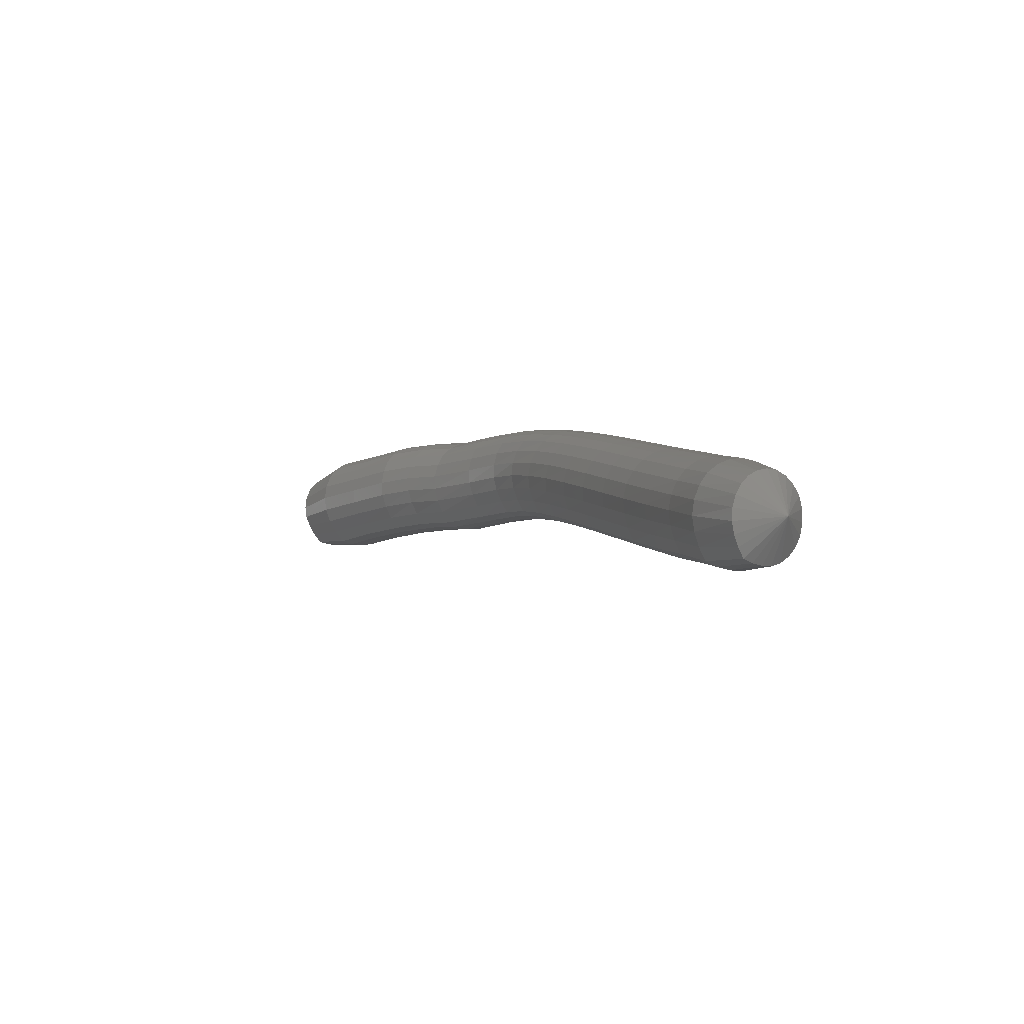
<metadata>
{"format":"stl","ext":"stl","renderer":"f3d","projection":"perspective","resolution":1024,"background":"white","views":[{"elev":21.8,"azim":-137.3,"up":"+Y"}]}
</metadata>
<code>
# stl→obj: 439 verts, 920 faces
v 15.69 23.11 283.5
v 16.25 22.13 282.4
v 16.36 22.44 282.3
v 17.8 21.45 282.9
v 17.95 21.83 282.8
v 19.33 20.92 283.9
v 19.47 21.3 283.8
v 20.82 20.4 284.7
v 20.97 20.79 284.6
v 22.29 19.94 285.6
v 22.44 20.33 285.5
v 23.74 19.5 286.3
v 23.89 19.89 286.3
v 25.16 19.09 287.1
v 25.31 19.48 287
v 26.54 18.69 287.8
v 26.69 19.08 287.7
v 27.87 18.3 288.5
v 28.02 18.69 288.4
v 29.11 17.91 289.1
v 29.26 18.3 289
v 30.25 17.51 289.6
v 30.4 17.89 289.5
v 31.3 17.08 290
v 31.45 17.46 289.8
v 32.53 16.55 290.1
v 32.69 16.92 290
v 34.25 15.85 290.1
v 34.43 16.22 290
v 35.6 15.4 290.2
v 35.77 15.78 290.1
v 36.92 14.88 290.2
v 37.07 15.27 290
v 38.45 14.21 290.2
v 38.6 14.59 290
v 39.93 13.5 290.2
v 40.11 13.88 290
v 41.42 13 290.4
v 41.57 13.3 290.3
v 42.44 13.46 291.6
v 16.47 22.76 282.3
v 18.09 22.23 282.8
v 19.61 21.7 283.8
v 21.11 21.21 284.6
v 22.57 20.74 285.5
v 24.02 20.31 286.3
v 25.43 19.9 287
v 26.81 19.5 287.7
v 28.15 19.1 288.4
v 29.4 18.71 289
v 30.55 18.3 289.5
v 31.61 17.86 289.8
v 32.86 17.32 289.9
v 34.61 16.62 290
v 35.95 16.18 290
v 37.23 15.69 289.9
v 38.77 14.99 290
v 40.3 14.28 290
v 41.73 13.62 290.2
v 16.58 23.09 282.3
v 18.21 22.62 282.8
v 19.72 22.1 283.8
v 21.21 21.61 284.7
v 22.67 21.15 285.5
v 24.11 20.72 286.3
v 25.52 20.31 287.1
v 26.9 19.91 287.8
v 28.24 19.51 288.5
v 29.5 19.11 289
v 30.67 18.7 289.5
v 31.76 18.26 289.8
v 33.02 17.71 289.9
v 34.78 17.01 290
v 36.12 16.58 290
v 37.4 16.09 289.9
v 38.94 15.4 290
v 40.49 14.69 289.9
v 41.9 13.95 290.2
v 16.67 23.4 282.4
v 18.3 23 283
v 19.78 22.47 284
v 21.25 22 284.8
v 22.7 21.54 285.7
v 24.13 21.11 286.5
v 25.55 20.7 287.2
v 26.93 20.3 288
v 28.28 19.9 288.6
v 29.56 19.5 289.2
v 30.76 19.08 289.7
v 31.89 18.63 290
v 33.18 18.08 290.1
v 34.92 17.38 290.2
v 36.28 16.96 290.2
v 37.56 16.48 290.1
v 39.1 15.78 290.1
v 40.67 15.07 290.1
v 42.05 14.26 290.3
v 16.74 23.67 282.6
v 18.34 23.32 283.3
v 19.8 22.8 284.2
v 21.25 22.33 285.1
v 22.68 21.88 285.9
v 24.11 21.45 286.8
v 25.52 21.04 287.5
v 26.9 20.64 288.2
v 28.26 20.24 288.9
v 29.57 19.83 289.5
v 30.81 19.41 289.9
v 31.99 18.96 290.2
v 33.32 18.4 290.3
v 35.04 17.71 290.4
v 36.42 17.29 290.4
v 37.72 16.81 290.3
v 39.26 16.11 290.3
v 40.84 15.41 290.3
v 42.19 14.54 290.5
v 16.77 23.88 282.9
v 18.35 23.56 283.6
v 19.77 23.05 284.6
v 21.2 22.59 285.4
v 22.61 22.14 286.3
v 24.03 21.71 287.1
v 25.43 21.3 287.8
v 26.82 20.9 288.6
v 28.2 20.5 289.2
v 29.53 20.09 289.8
v 30.81 19.66 290.2
v 32.05 19.21 290.5
v 33.42 18.65 290.7
v 35.11 17.96 290.8
v 36.52 17.54 290.8
v 37.85 17.07 290.7
v 39.38 16.38 290.7
v 40.97 15.68 290.7
v 42.3 14.76 290.7
v 16.78 24 283.2
v 18.3 23.71 284
v 19.69 23.2 284.9
v 21.1 22.74 285.8
v 22.49 22.29 286.7
v 23.89 21.86 287.5
v 25.3 21.45 288.2
v 26.69 21.05 288.9
v 28.08 20.65 289.6
v 29.44 20.24 290.2
v 30.77 19.81 290.6
v 32.07 19.35 290.9
v 33.48 18.79 291.1
v 35.14 18.1 291.2
v 36.58 17.69 291.2
v 37.94 17.22 291.1
v 39.47 16.53 291.1
v 41.06 15.85 291.1
v 42.37 14.9 291.1
v 16.76 24.04 283.6
v 18.22 23.75 284.4
v 19.58 23.24 285.3
v 20.95 22.79 286.2
v 22.33 22.34 287
v 23.72 21.91 287.8
v 25.12 21.5 288.6
v 26.52 21.1 289.3
v 27.92 20.7 290
v 29.31 20.29 290.6
v 30.69 19.86 291
v 32.06 19.4 291.3
v 33.5 18.84 291.5
v 35.11 18.15 291.6
v 36.58 17.74 291.6
v 37.99 17.27 291.5
v 39.51 16.59 291.5
v 41.1 15.91 291.5
v 42.4 14.96 291.4
v 16.71 24.01 283.9
v 18.11 23.7 284.8
v 19.44 23.2 285.7
v 20.79 22.74 286.6
v 22.15 22.29 287.4
v 23.53 21.87 288.2
v 24.93 21.45 289
v 26.33 21.05 289.7
v 27.74 20.65 290.4
v 29.16 20.25 291
v 30.58 19.82 291.4
v 32 19.36 291.8
v 33.48 18.8 291.9
v 35.05 18.1 292
v 36.55 17.69 292.1
v 38 17.23 292
v 39.52 16.56 291.9
v 41.09 15.89 292
v 42.4 14.94 291.8
v 16.64 23.9 284.2
v 17.98 23.56 285.2
v 19.28 23.06 286.1
v 20.61 22.6 286.9
v 21.95 22.14 287.8
v 23.33 21.72 288.6
v 24.72 21.3 289.3
v 26.13 20.9 290
v 27.55 20.5 290.7
v 28.99 20.1 291.3
v 30.44 19.67 291.8
v 31.91 19.21 292.1
v 33.41 18.65 292.3
v 34.95 17.96 292.4
v 36.48 17.55 292.5
v 37.97 17.08 292.4
v 39.48 16.43 292.3
v 41.04 15.76 292.4
v 42.35 14.84 292.2
v 16.54 23.7 284.5
v 17.83 23.32 285.5
v 19.1 22.82 286.4
v 20.42 22.35 287.2
v 21.76 21.89 288.1
v 23.12 21.46 288.9
v 24.51 21.05 289.6
v 25.93 20.65 290.3
v 27.35 20.25 291
v 28.81 19.85 291.6
v 30.28 19.42 292.1
v 31.79 18.97 292.5
v 33.31 18.42 292.6
v 34.81 17.72 292.8
v 36.37 17.3 292.8
v 37.9 16.83 292.7
v 39.4 16.19 292.7
v 40.94 15.53 292.7
v 42.25 14.66 292.5
v 16.43 23.43 284.7
v 17.67 23.01 285.7
v 18.94 22.5 286.6
v 20.24 22.02 287.4
v 21.57 21.56 288.3
v 22.94 21.13 289.1
v 24.33 20.72 289.8
v 25.74 20.32 290.5
v 27.17 19.92 291.2
v 28.63 19.52 291.8
v 30.12 19.1 292.4
v 31.65 18.65 292.7
v 33.18 18.1 292.9
v 34.65 17.41 293
v 36.22 16.98 293.1
v 37.79 16.5 293
v 39.28 15.87 293
v 40.8 15.22 293
v 42.13 14.4 292.7
v 16.31 23.12 284.8
v 17.52 22.64 285.8
v 18.78 22.12 286.7
v 20.08 21.64 287.6
v 21.41 21.18 288.4
v 22.78 20.75 289.2
v 24.17 20.34 289.9
v 25.58 19.94 290.6
v 27.01 19.54 291.3
v 28.47 19.14 291.9
v 29.97 18.73 292.5
v 31.5 18.28 292.9
v 33.02 17.74 293.1
v 34.47 17.04 293.2
v 36.05 16.61 293.2
v 37.64 16.12 293.2
v 39.13 15.5 293.2
v 40.63 14.86 293.2
v 41.97 14.09 292.9
v 16.2 22.78 284.8
v 17.39 22.26 285.8
v 18.66 21.72 286.7
v 19.96 21.23 287.5
v 21.3 20.77 288.4
v 22.67 20.33 289.1
v 24.06 19.92 289.9
v 25.47 19.52 290.6
v 26.9 19.13 291.3
v 28.35 18.73 291.9
v 29.83 18.32 292.5
v 31.34 17.89 292.9
v 32.85 17.34 293.1
v 34.3 16.64 293.2
v 35.88 16.21 293.3
v 37.48 15.71 293.2
v 38.96 15.1 293.2
v 40.45 14.46 293.3
v 41.8 13.75 292.9
v 16.1 22.45 284.7
v 17.29 21.87 285.7
v 18.58 21.33 286.6
v 19.89 20.83 287.4
v 21.24 20.37 288.2
v 22.62 19.93 289
v 24.01 19.52 289.8
v 25.42 19.12 290.5
v 26.84 18.73 291.2
v 28.28 18.33 291.8
v 29.73 17.93 292.4
v 31.21 17.5 292.8
v 32.69 16.96 293
v 34.14 16.26 293
v 35.71 15.82 293.2
v 37.31 15.32 293.1
v 38.79 14.7 293.1
v 40.26 14.07 293.2
v 41.64 13.42 292.8
v 16.02 22.16 284.6
v 17.23 21.53 285.5
v 18.54 20.98 286.3
v 19.87 20.47 287.2
v 21.24 20 288
v 22.62 19.57 288.8
v 24.02 19.15 289.5
v 25.42 18.76 290.3
v 26.83 18.36 290.9
v 28.25 17.97 291.6
v 29.66 17.57 292.1
v 31.09 17.15 292.6
v 32.55 16.62 292.8
v 34.01 15.91 292.8
v 35.56 15.46 292.9
v 37.15 14.96 292.9
v 38.63 14.34 292.9
v 40.08 13.7 293
v 41.49 13.13 292.7
v 15.98 21.93 284.3
v 17.21 21.24 285.2
v 18.55 20.7 286
v 19.91 20.18 286.9
v 21.29 19.71 287.7
v 22.68 19.27 288.5
v 24.08 18.86 289.2
v 25.48 18.46 289.9
v 26.88 18.07 290.6
v 28.27 17.68 291.3
v 29.64 17.29 291.8
v 31.01 16.87 292.3
v 32.43 16.34 292.5
v 33.92 15.63 292.5
v 35.45 15.18 292.6
v 37.01 14.67 292.6
v 38.5 14.05 292.6
v 39.93 13.4 292.7
v 41.37 12.89 292.4
v 15.96 21.78 284
v 17.23 21.05 284.8
v 18.61 20.51 285.7
v 19.99 19.98 286.5
v 21.39 19.51 287.3
v 22.79 19.07 288.1
v 24.19 18.66 288.9
v 25.59 18.26 289.6
v 26.98 17.87 290.3
v 28.34 17.49 290.9
v 29.66 17.09 291.5
v 30.97 16.67 291.9
v 32.35 16.15 292.1
v 33.87 15.44 292.1
v 35.37 14.98 292.2
v 36.9 14.47 292.3
v 38.39 13.85 292.3
v 39.82 13.18 292.3
v 41.29 12.72 292.1
v 15.97 21.7 283.7
v 17.29 20.95 284.4
v 18.7 20.41 285.3
v 20.11 19.88 286.1
v 21.53 19.41 286.9
v 22.94 18.97 287.7
v 24.35 18.55 288.5
v 25.74 18.16 289.2
v 27.11 17.77 289.9
v 28.45 17.38 290.5
v 29.73 16.99 291.1
v 30.97 16.57 291.5
v 32.31 16.05 291.7
v 33.87 15.34 291.7
v 35.34 14.88 291.8
v 36.83 14.36 291.8
v 38.33 13.73 291.8
v 39.76 13.06 291.9
v 41.24 12.63 291.7
v 16.01 21.71 283.3
v 17.39 20.95 284
v 18.83 20.41 284.9
v 20.27 19.88 285.7
v 21.7 19.41 286.5
v 23.13 18.97 287.3
v 24.54 18.56 288.1
v 25.92 18.16 288.8
v 27.28 17.77 289.5
v 28.59 17.39 290.1
v 29.82 16.99 290.7
v 31.01 16.58 291.1
v 32.31 16.05 291.3
v 33.92 15.34 291.3
v 35.35 14.89 291.4
v 36.8 14.37 291.4
v 38.31 13.73 291.4
v 39.74 13.04 291.5
v 41.24 12.62 291.4
v 16.08 21.8 283
v 17.51 21.06 283.6
v 18.99 20.52 284.5
v 20.45 20 285.4
v 21.89 19.53 286.2
v 23.33 19.09 287
v 24.74 18.68 287.7
v 26.12 18.28 288.5
v 27.47 17.89 289.1
v 28.76 17.5 289.8
v 29.95 17.11 290.3
v 31.09 16.69 290.7
v 32.36 16.16 290.9
v 34.01 15.45 290.9
v 35.41 15 291
v 36.81 14.48 291
v 38.33 13.83 291
v 39.77 13.13 291
v 41.28 12.7 291
v 16.16 21.95 282.7
v 17.65 21.23 283.3
v 19.16 20.7 284.2
v 20.63 20.18 285
v 22.1 19.71 285.9
v 23.54 19.27 286.6
v 24.95 18.85 287.4
v 26.33 18.46 288.1
v 27.67 18.07 288.8
v 28.93 17.68 289.4
v 30.1 17.28 289.9
v 31.18 16.86 290.3
v 32.44 16.33 290.5
v 34.12 15.62 290.5
v 35.5 15.17 290.6
v 36.86 14.66 290.5
v 38.38 14 290.6
v 39.84 13.29 290.6
v 41.34 12.83 290.7
f 1 1 2
f 2 1 3
f 2 3 4
f 4 3 5
f 4 5 6
f 6 5 7
f 6 7 8
f 8 7 9
f 8 9 10
f 10 9 11
f 10 11 12
f 12 11 13
f 12 13 14
f 14 13 15
f 14 15 16
f 16 15 17
f 16 17 18
f 18 17 19
f 18 19 20
f 20 19 21
f 20 21 22
f 22 21 23
f 22 23 24
f 24 23 25
f 24 25 26
f 26 25 27
f 26 27 28
f 28 27 29
f 28 29 30
f 30 29 31
f 30 31 32
f 32 31 33
f 32 33 34
f 34 33 35
f 34 35 36
f 36 35 37
f 36 37 38
f 38 37 39
f 38 39 40
f 40 39 40
f 1 1 3
f 3 1 41
f 3 41 5
f 5 41 42
f 5 42 7
f 7 42 43
f 7 43 9
f 9 43 44
f 9 44 11
f 11 44 45
f 11 45 13
f 13 45 46
f 13 46 15
f 15 46 47
f 15 47 17
f 17 47 48
f 17 48 19
f 19 48 49
f 19 49 21
f 21 49 50
f 21 50 23
f 23 50 51
f 23 51 25
f 25 51 52
f 25 52 27
f 27 52 53
f 27 53 29
f 29 53 54
f 29 54 31
f 31 54 55
f 31 55 33
f 33 55 56
f 33 56 35
f 35 56 57
f 35 57 37
f 37 57 58
f 37 58 39
f 39 58 59
f 39 59 40
f 40 59 40
f 1 1 41
f 41 1 60
f 41 60 42
f 42 60 61
f 42 61 43
f 43 61 62
f 43 62 44
f 44 62 63
f 44 63 45
f 45 63 64
f 45 64 46
f 46 64 65
f 46 65 47
f 47 65 66
f 47 66 48
f 48 66 67
f 48 67 49
f 49 67 68
f 49 68 50
f 50 68 69
f 50 69 51
f 51 69 70
f 51 70 52
f 52 70 71
f 52 71 53
f 53 71 72
f 53 72 54
f 54 72 73
f 54 73 55
f 55 73 74
f 55 74 56
f 56 74 75
f 56 75 57
f 57 75 76
f 57 76 58
f 58 76 77
f 58 77 59
f 59 77 78
f 59 78 40
f 40 78 40
f 1 1 60
f 60 1 79
f 60 79 61
f 61 79 80
f 61 80 62
f 62 80 81
f 62 81 63
f 63 81 82
f 63 82 64
f 64 82 83
f 64 83 65
f 65 83 84
f 65 84 66
f 66 84 85
f 66 85 67
f 67 85 86
f 67 86 68
f 68 86 87
f 68 87 69
f 69 87 88
f 69 88 70
f 70 88 89
f 70 89 71
f 71 89 90
f 71 90 72
f 72 90 91
f 72 91 73
f 73 91 92
f 73 92 74
f 74 92 93
f 74 93 75
f 75 93 94
f 75 94 76
f 76 94 95
f 76 95 77
f 77 95 96
f 77 96 78
f 78 96 97
f 78 97 40
f 40 97 40
f 1 1 79
f 79 1 98
f 79 98 80
f 80 98 99
f 80 99 81
f 81 99 100
f 81 100 82
f 82 100 101
f 82 101 83
f 83 101 102
f 83 102 84
f 84 102 103
f 84 103 85
f 85 103 104
f 85 104 86
f 86 104 105
f 86 105 87
f 87 105 106
f 87 106 88
f 88 106 107
f 88 107 89
f 89 107 108
f 89 108 90
f 90 108 109
f 90 109 91
f 91 109 110
f 91 110 92
f 92 110 111
f 92 111 93
f 93 111 112
f 93 112 94
f 94 112 113
f 94 113 95
f 95 113 114
f 95 114 96
f 96 114 115
f 96 115 97
f 97 115 116
f 97 116 40
f 40 116 40
f 1 1 98
f 98 1 117
f 98 117 99
f 99 117 118
f 99 118 100
f 100 118 119
f 100 119 101
f 101 119 120
f 101 120 102
f 102 120 121
f 102 121 103
f 103 121 122
f 103 122 104
f 104 122 123
f 104 123 105
f 105 123 124
f 105 124 106
f 106 124 125
f 106 125 107
f 107 125 126
f 107 126 108
f 108 126 127
f 108 127 109
f 109 127 128
f 109 128 110
f 110 128 129
f 110 129 111
f 111 129 130
f 111 130 112
f 112 130 131
f 112 131 113
f 113 131 132
f 113 132 114
f 114 132 133
f 114 133 115
f 115 133 134
f 115 134 116
f 116 134 135
f 116 135 40
f 40 135 40
f 1 1 117
f 117 1 136
f 117 136 118
f 118 136 137
f 118 137 119
f 119 137 138
f 119 138 120
f 120 138 139
f 120 139 121
f 121 139 140
f 121 140 122
f 122 140 141
f 122 141 123
f 123 141 142
f 123 142 124
f 124 142 143
f 124 143 125
f 125 143 144
f 125 144 126
f 126 144 145
f 126 145 127
f 127 145 146
f 127 146 128
f 128 146 147
f 128 147 129
f 129 147 148
f 129 148 130
f 130 148 149
f 130 149 131
f 131 149 150
f 131 150 132
f 132 150 151
f 132 151 133
f 133 151 152
f 133 152 134
f 134 152 153
f 134 153 135
f 135 153 154
f 135 154 40
f 40 154 40
f 1 1 136
f 136 1 155
f 136 155 137
f 137 155 156
f 137 156 138
f 138 156 157
f 138 157 139
f 139 157 158
f 139 158 140
f 140 158 159
f 140 159 141
f 141 159 160
f 141 160 142
f 142 160 161
f 142 161 143
f 143 161 162
f 143 162 144
f 144 162 163
f 144 163 145
f 145 163 164
f 145 164 146
f 146 164 165
f 146 165 147
f 147 165 166
f 147 166 148
f 148 166 167
f 148 167 149
f 149 167 168
f 149 168 150
f 150 168 169
f 150 169 151
f 151 169 170
f 151 170 152
f 152 170 171
f 152 171 153
f 153 171 172
f 153 172 154
f 154 172 173
f 154 173 40
f 40 173 40
f 1 1 155
f 155 1 174
f 155 174 156
f 156 174 175
f 156 175 157
f 157 175 176
f 157 176 158
f 158 176 177
f 158 177 159
f 159 177 178
f 159 178 160
f 160 178 179
f 160 179 161
f 161 179 180
f 161 180 162
f 162 180 181
f 162 181 163
f 163 181 182
f 163 182 164
f 164 182 183
f 164 183 165
f 165 183 184
f 165 184 166
f 166 184 185
f 166 185 167
f 167 185 186
f 167 186 168
f 168 186 187
f 168 187 169
f 169 187 188
f 169 188 170
f 170 188 189
f 170 189 171
f 171 189 190
f 171 190 172
f 172 190 191
f 172 191 173
f 173 191 192
f 173 192 40
f 40 192 40
f 1 1 174
f 174 1 193
f 174 193 175
f 175 193 194
f 175 194 176
f 176 194 195
f 176 195 177
f 177 195 196
f 177 196 178
f 178 196 197
f 178 197 179
f 179 197 198
f 179 198 180
f 180 198 199
f 180 199 181
f 181 199 200
f 181 200 182
f 182 200 201
f 182 201 183
f 183 201 202
f 183 202 184
f 184 202 203
f 184 203 185
f 185 203 204
f 185 204 186
f 186 204 205
f 186 205 187
f 187 205 206
f 187 206 188
f 188 206 207
f 188 207 189
f 189 207 208
f 189 208 190
f 190 208 209
f 190 209 191
f 191 209 210
f 191 210 192
f 192 210 211
f 192 211 40
f 40 211 40
f 1 1 193
f 193 1 212
f 193 212 194
f 194 212 213
f 194 213 195
f 195 213 214
f 195 214 196
f 196 214 215
f 196 215 197
f 197 215 216
f 197 216 198
f 198 216 217
f 198 217 199
f 199 217 218
f 199 218 200
f 200 218 219
f 200 219 201
f 201 219 220
f 201 220 202
f 202 220 221
f 202 221 203
f 203 221 222
f 203 222 204
f 204 222 223
f 204 223 205
f 205 223 224
f 205 224 206
f 206 224 225
f 206 225 207
f 207 225 226
f 207 226 208
f 208 226 227
f 208 227 209
f 209 227 228
f 209 228 210
f 210 228 229
f 210 229 211
f 211 229 230
f 211 230 40
f 40 230 40
f 1 1 212
f 212 1 231
f 212 231 213
f 213 231 232
f 213 232 214
f 214 232 233
f 214 233 215
f 215 233 234
f 215 234 216
f 216 234 235
f 216 235 217
f 217 235 236
f 217 236 218
f 218 236 237
f 218 237 219
f 219 237 238
f 219 238 220
f 220 238 239
f 220 239 221
f 221 239 240
f 221 240 222
f 222 240 241
f 222 241 223
f 223 241 242
f 223 242 224
f 224 242 243
f 224 243 225
f 225 243 244
f 225 244 226
f 226 244 245
f 226 245 227
f 227 245 246
f 227 246 228
f 228 246 247
f 228 247 229
f 229 247 248
f 229 248 230
f 230 248 249
f 230 249 40
f 40 249 40
f 1 1 231
f 231 1 250
f 231 250 232
f 232 250 251
f 232 251 233
f 233 251 252
f 233 252 234
f 234 252 253
f 234 253 235
f 235 253 254
f 235 254 236
f 236 254 255
f 236 255 237
f 237 255 256
f 237 256 238
f 238 256 257
f 238 257 239
f 239 257 258
f 239 258 240
f 240 258 259
f 240 259 241
f 241 259 260
f 241 260 242
f 242 260 261
f 242 261 243
f 243 261 262
f 243 262 244
f 244 262 263
f 244 263 245
f 245 263 264
f 245 264 246
f 246 264 265
f 246 265 247
f 247 265 266
f 247 266 248
f 248 266 267
f 248 267 249
f 249 267 268
f 249 268 40
f 40 268 40
f 1 1 250
f 250 1 269
f 250 269 251
f 251 269 270
f 251 270 252
f 252 270 271
f 252 271 253
f 253 271 272
f 253 272 254
f 254 272 273
f 254 273 255
f 255 273 274
f 255 274 256
f 256 274 275
f 256 275 257
f 257 275 276
f 257 276 258
f 258 276 277
f 258 277 259
f 259 277 278
f 259 278 260
f 260 278 279
f 260 279 261
f 261 279 280
f 261 280 262
f 262 280 281
f 262 281 263
f 263 281 282
f 263 282 264
f 264 282 283
f 264 283 265
f 265 283 284
f 265 284 266
f 266 284 285
f 266 285 267
f 267 285 286
f 267 286 268
f 268 286 287
f 268 287 40
f 40 287 40
f 1 1 269
f 269 1 288
f 269 288 270
f 270 288 289
f 270 289 271
f 271 289 290
f 271 290 272
f 272 290 291
f 272 291 273
f 273 291 292
f 273 292 274
f 274 292 293
f 274 293 275
f 275 293 294
f 275 294 276
f 276 294 295
f 276 295 277
f 277 295 296
f 277 296 278
f 278 296 297
f 278 297 279
f 279 297 298
f 279 298 280
f 280 298 299
f 280 299 281
f 281 299 300
f 281 300 282
f 282 300 301
f 282 301 283
f 283 301 302
f 283 302 284
f 284 302 303
f 284 303 285
f 285 303 304
f 285 304 286
f 286 304 305
f 286 305 287
f 287 305 306
f 287 306 40
f 40 306 40
f 1 1 288
f 288 1 307
f 288 307 289
f 289 307 308
f 289 308 290
f 290 308 309
f 290 309 291
f 291 309 310
f 291 310 292
f 292 310 311
f 292 311 293
f 293 311 312
f 293 312 294
f 294 312 313
f 294 313 295
f 295 313 314
f 295 314 296
f 296 314 315
f 296 315 297
f 297 315 316
f 297 316 298
f 298 316 317
f 298 317 299
f 299 317 318
f 299 318 300
f 300 318 319
f 300 319 301
f 301 319 320
f 301 320 302
f 302 320 321
f 302 321 303
f 303 321 322
f 303 322 304
f 304 322 323
f 304 323 305
f 305 323 324
f 305 324 306
f 306 324 325
f 306 325 40
f 40 325 40
f 1 1 307
f 307 1 326
f 307 326 308
f 308 326 327
f 308 327 309
f 309 327 328
f 309 328 310
f 310 328 329
f 310 329 311
f 311 329 330
f 311 330 312
f 312 330 331
f 312 331 313
f 313 331 332
f 313 332 314
f 314 332 333
f 314 333 315
f 315 333 334
f 315 334 316
f 316 334 335
f 316 335 317
f 317 335 336
f 317 336 318
f 318 336 337
f 318 337 319
f 319 337 338
f 319 338 320
f 320 338 339
f 320 339 321
f 321 339 340
f 321 340 322
f 322 340 341
f 322 341 323
f 323 341 342
f 323 342 324
f 324 342 343
f 324 343 325
f 325 343 344
f 325 344 40
f 40 344 40
f 1 1 326
f 326 1 345
f 326 345 327
f 327 345 346
f 327 346 328
f 328 346 347
f 328 347 329
f 329 347 348
f 329 348 330
f 330 348 349
f 330 349 331
f 331 349 350
f 331 350 332
f 332 350 351
f 332 351 333
f 333 351 352
f 333 352 334
f 334 352 353
f 334 353 335
f 335 353 354
f 335 354 336
f 336 354 355
f 336 355 337
f 337 355 356
f 337 356 338
f 338 356 357
f 338 357 339
f 339 357 358
f 339 358 340
f 340 358 359
f 340 359 341
f 341 359 360
f 341 360 342
f 342 360 361
f 342 361 343
f 343 361 362
f 343 362 344
f 344 362 363
f 344 363 40
f 40 363 40
f 1 1 345
f 345 1 364
f 345 364 346
f 346 364 365
f 346 365 347
f 347 365 366
f 347 366 348
f 348 366 367
f 348 367 349
f 349 367 368
f 349 368 350
f 350 368 369
f 350 369 351
f 351 369 370
f 351 370 352
f 352 370 371
f 352 371 353
f 353 371 372
f 353 372 354
f 354 372 373
f 354 373 355
f 355 373 374
f 355 374 356
f 356 374 375
f 356 375 357
f 357 375 376
f 357 376 358
f 358 376 377
f 358 377 359
f 359 377 378
f 359 378 360
f 360 378 379
f 360 379 361
f 361 379 380
f 361 380 362
f 362 380 381
f 362 381 363
f 363 381 382
f 363 382 40
f 40 382 40
f 1 1 364
f 364 1 383
f 364 383 365
f 365 383 384
f 365 384 366
f 366 384 385
f 366 385 367
f 367 385 386
f 367 386 368
f 368 386 387
f 368 387 369
f 369 387 388
f 369 388 370
f 370 388 389
f 370 389 371
f 371 389 390
f 371 390 372
f 372 390 391
f 372 391 373
f 373 391 392
f 373 392 374
f 374 392 393
f 374 393 375
f 375 393 394
f 375 394 376
f 376 394 395
f 376 395 377
f 377 395 396
f 377 396 378
f 378 396 397
f 378 397 379
f 379 397 398
f 379 398 380
f 380 398 399
f 380 399 381
f 381 399 400
f 381 400 382
f 382 400 401
f 382 401 40
f 40 401 40
f 1 1 383
f 383 1 402
f 383 402 384
f 384 402 403
f 384 403 385
f 385 403 404
f 385 404 386
f 386 404 405
f 386 405 387
f 387 405 406
f 387 406 388
f 388 406 407
f 388 407 389
f 389 407 408
f 389 408 390
f 390 408 409
f 390 409 391
f 391 409 410
f 391 410 392
f 392 410 411
f 392 411 393
f 393 411 412
f 393 412 394
f 394 412 413
f 394 413 395
f 395 413 414
f 395 414 396
f 396 414 415
f 396 415 397
f 397 415 416
f 397 416 398
f 398 416 417
f 398 417 399
f 399 417 418
f 399 418 400
f 400 418 419
f 400 419 401
f 401 419 420
f 401 420 40
f 40 420 40
f 1 1 402
f 402 1 421
f 402 421 403
f 403 421 422
f 403 422 404
f 404 422 423
f 404 423 405
f 405 423 424
f 405 424 406
f 406 424 425
f 406 425 407
f 407 425 426
f 407 426 408
f 408 426 427
f 408 427 409
f 409 427 428
f 409 428 410
f 410 428 429
f 410 429 411
f 411 429 430
f 411 430 412
f 412 430 431
f 412 431 413
f 413 431 432
f 413 432 414
f 414 432 433
f 414 433 415
f 415 433 434
f 415 434 416
f 416 434 435
f 416 435 417
f 417 435 436
f 417 436 418
f 418 436 437
f 418 437 419
f 419 437 438
f 419 438 420
f 420 438 439
f 420 439 40
f 40 439 40
f 1 1 421
f 421 1 2
f 421 2 422
f 422 2 4
f 422 4 423
f 423 4 6
f 423 6 424
f 424 6 8
f 424 8 425
f 425 8 10
f 425 10 426
f 426 10 12
f 426 12 427
f 427 12 14
f 427 14 428
f 428 14 16
f 428 16 429
f 429 16 18
f 429 18 430
f 430 18 20
f 430 20 431
f 431 20 22
f 431 22 432
f 432 22 24
f 432 24 433
f 433 24 26
f 433 26 434
f 434 26 28
f 434 28 435
f 435 28 30
f 435 30 436
f 436 30 32
f 436 32 437
f 437 32 34
f 437 34 438
f 438 34 36
f 438 36 439
f 439 36 38
f 439 38 40
f 40 38 40

</code>
